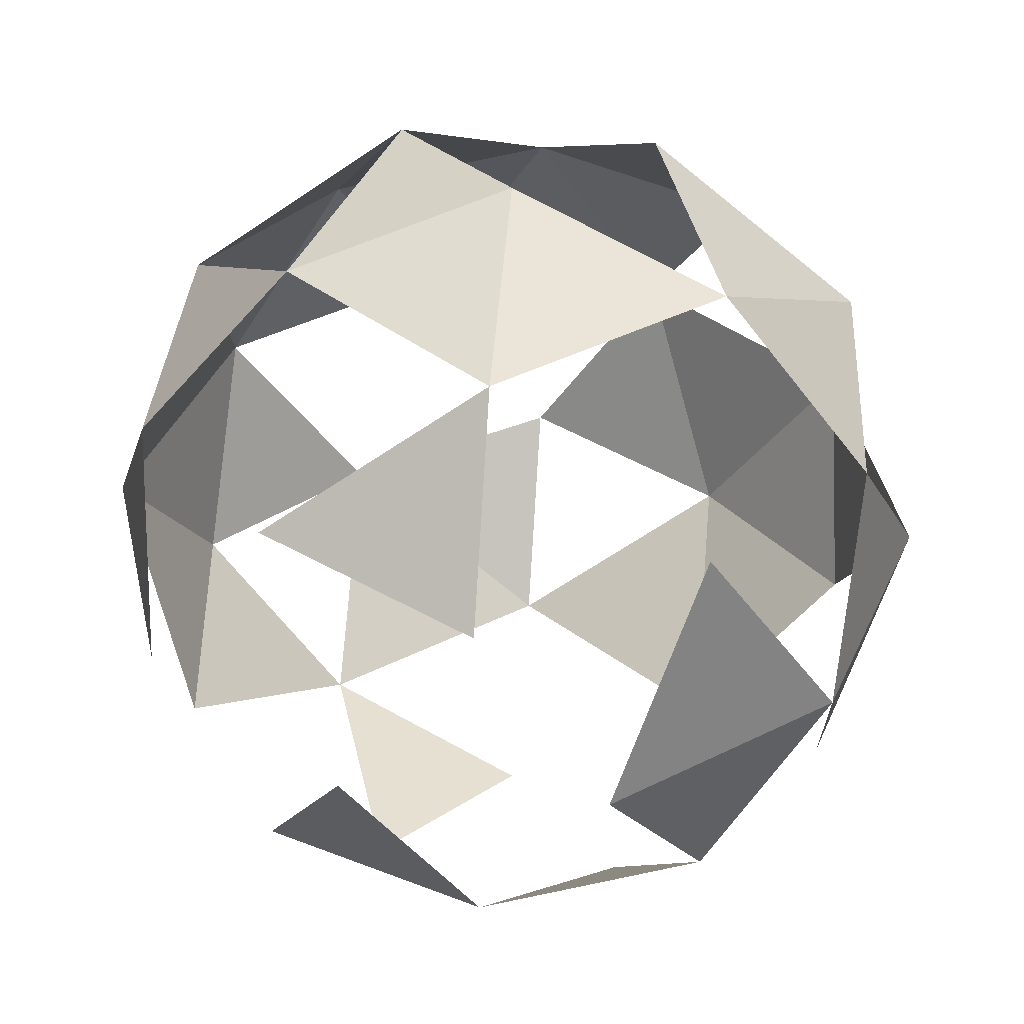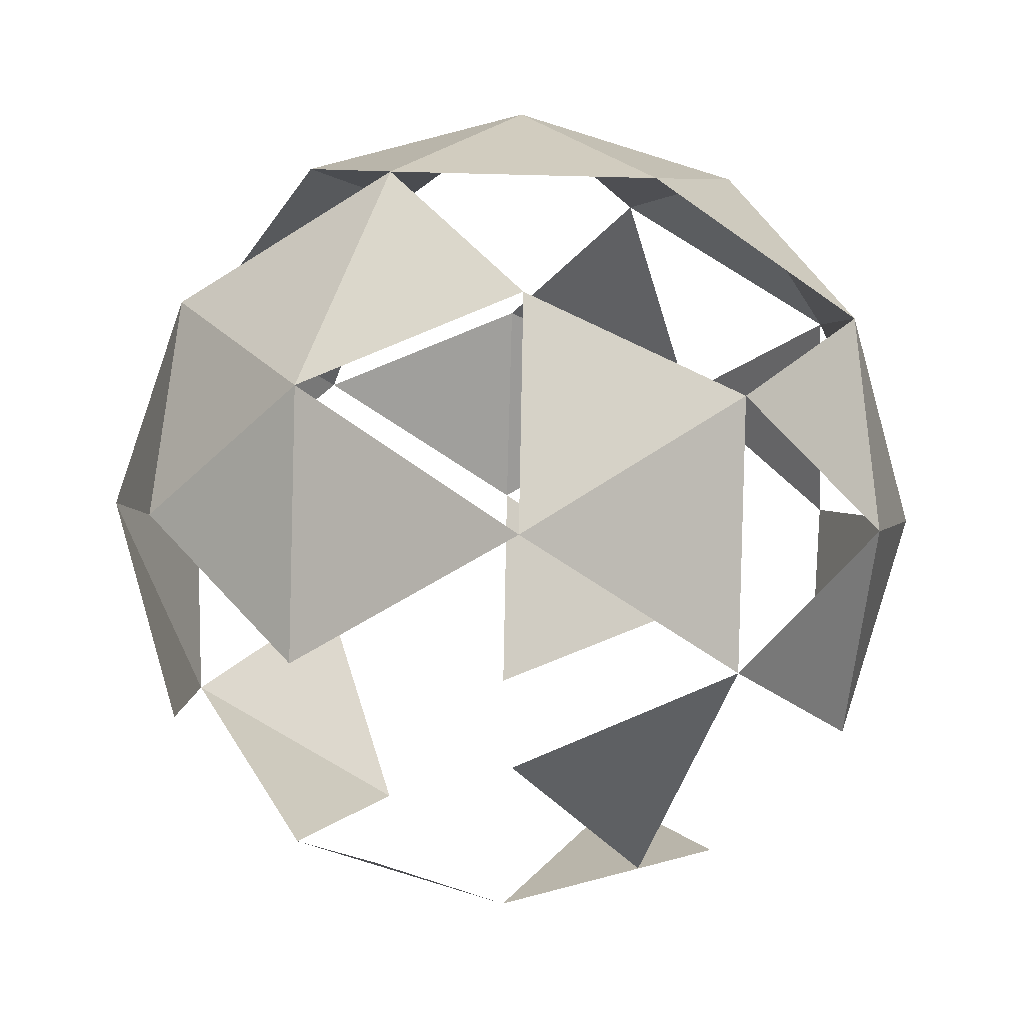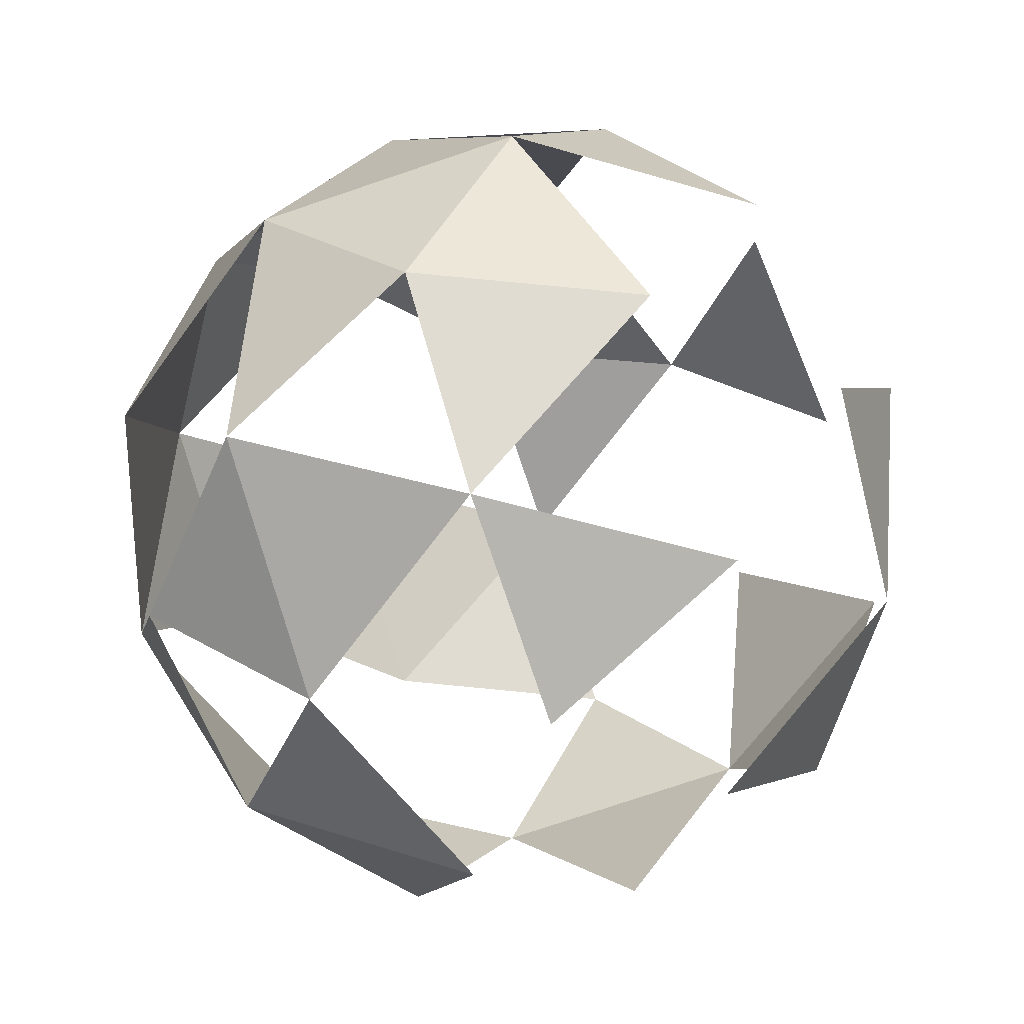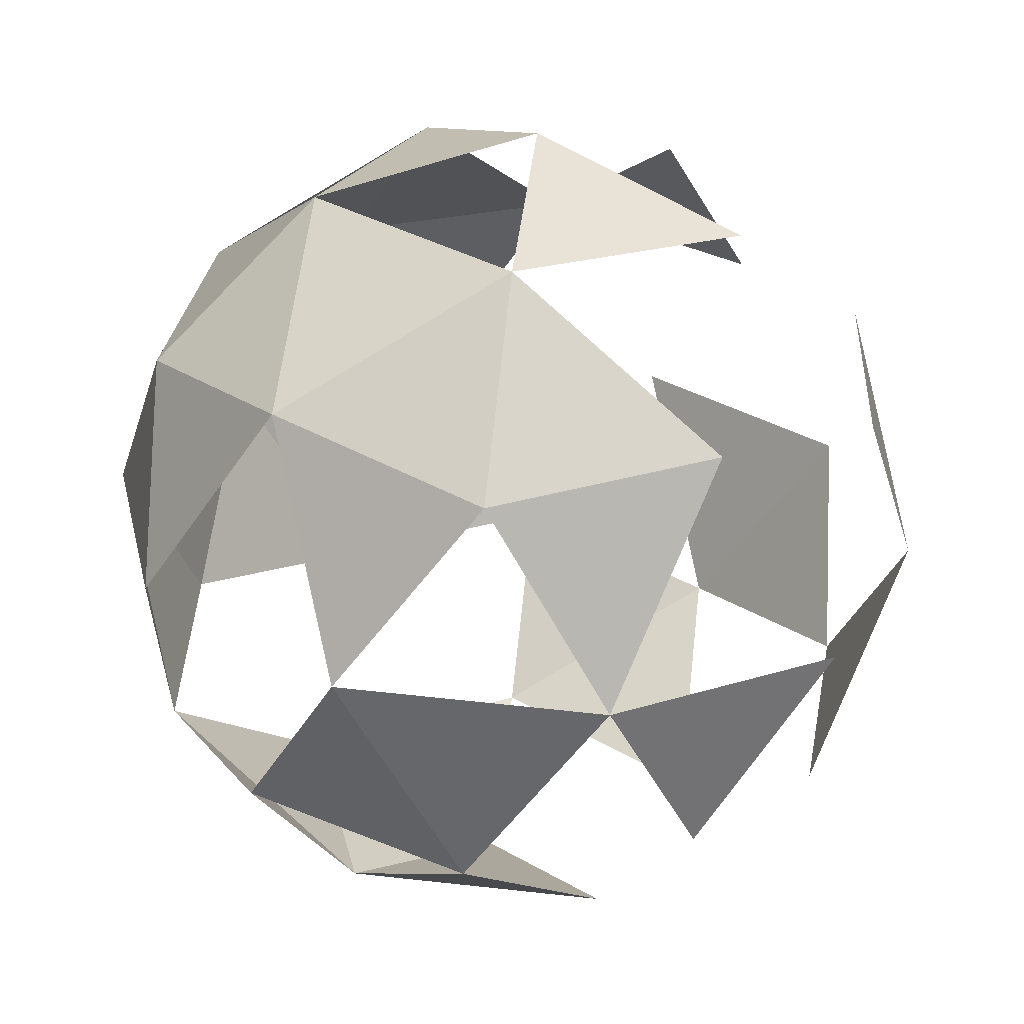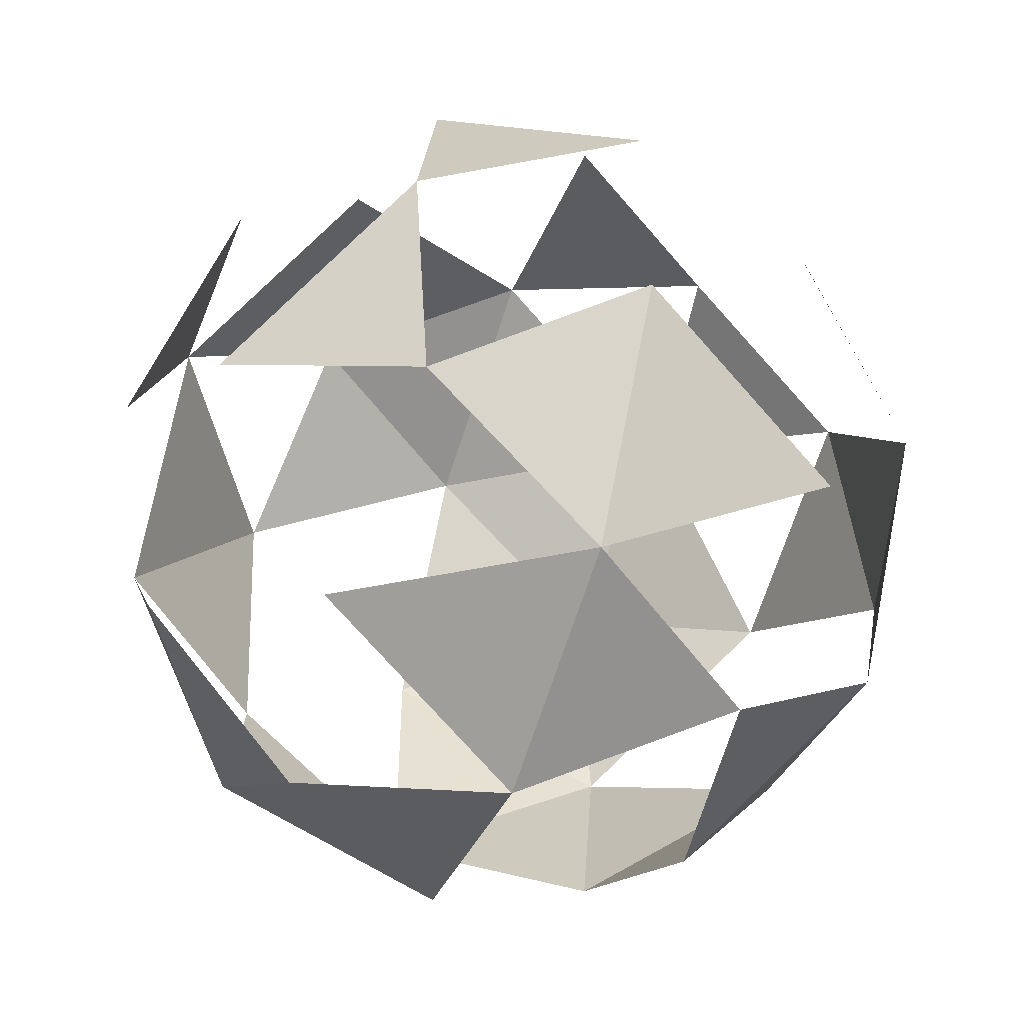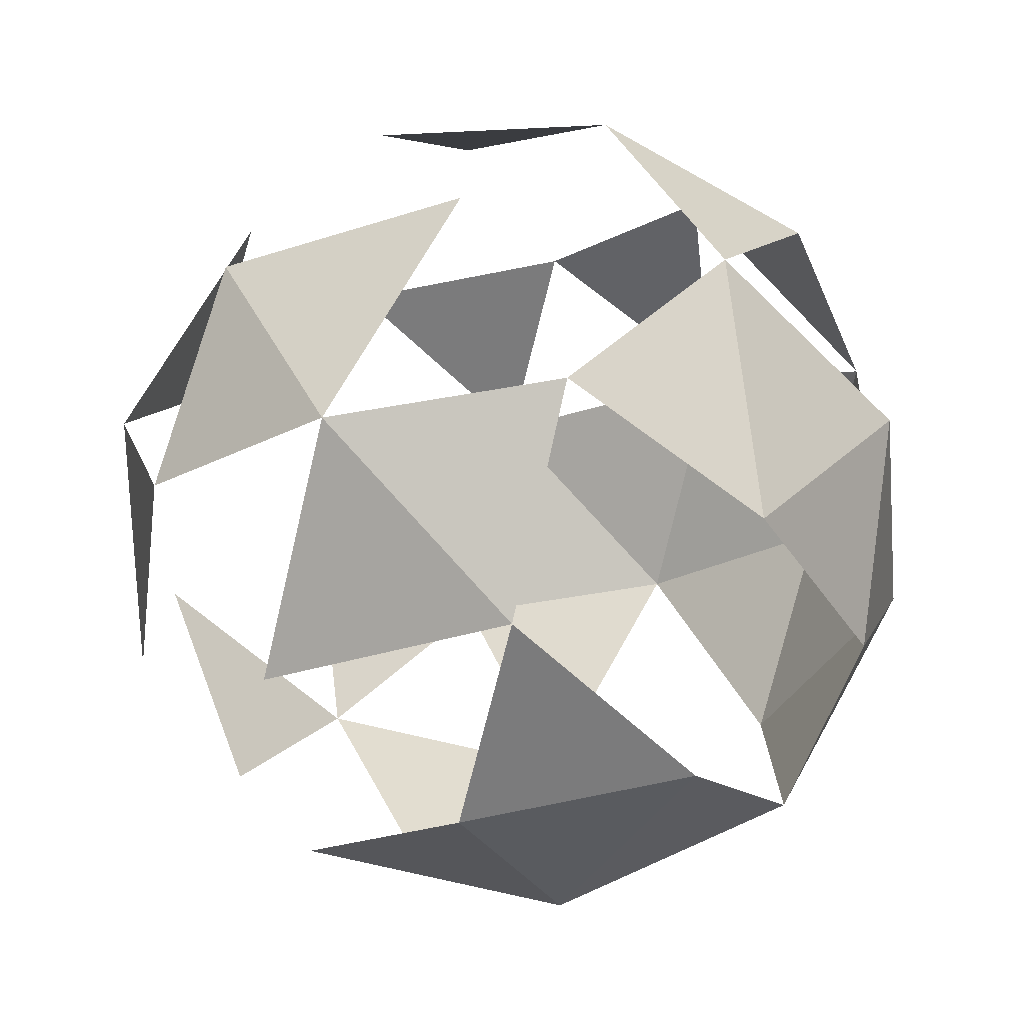
<metadata>
{"format":"obj","ext":"obj","renderer":"f3d","projection":"perspective","resolution":1024,"background":"white","views":[{"elev":42.6,"azim":95.3,"up":"+Y"},{"elev":-55.5,"azim":-91.6,"up":"+Y"},{"elev":27.9,"azim":-4.9,"up":"+Z"},{"elev":58.0,"azim":-25.2,"up":"+Z"},{"elev":-51.1,"azim":70.9,"up":"+Z"},{"elev":-76.0,"azim":135.1,"up":"+Z"}]}
</metadata>
<code>
o Icosphere
v 0 -1 0
v 0.7236 -0.4472 0.5257
v -0.2764 -0.4472 0.8506
v -0.8944 -0.4472 0
v -0.2764 -0.4472 -0.8506
v 0.7236 -0.4472 -0.5257
v 0.2764 0.4472 0.8506
v -0.7236 0.4472 0.5257
v -0.7236 0.4472 -0.5257
v 0.2764 0.4472 -0.8506
v 0.8944 0.4472 0
v 0 1 0
v -0.1625 -0.8507 0.5
v 0.4253 -0.8507 0.309
v 0.2629 -0.5257 0.809
v 0.8506 -0.5257 0
v 0.4253 -0.8507 -0.309
v -0.5257 -0.8507 0
v -0.6882 -0.5257 0.5
v -0.1625 -0.8507 -0.5
v -0.6882 -0.5257 -0.5
v 0.2629 -0.5257 -0.809
v 0.9511 0 0.309
v 0.9511 0 -0.309
v 0 0 1
v 0.5878 0 0.809
v -0.9511 0 0.309
v -0.5878 0 0.809
v -0.5878 0 -0.809
v -0.9511 0 -0.309
v 0.5878 0 -0.809
v 0 0 -1
v 0.6882 0.5257 0.5
v -0.2629 0.5257 0.809
v -0.8506 0.5257 0
v -0.2629 0.5257 -0.809
v 0.6882 0.5257 -0.5
v 0.1625 0.8507 0.5
v 0.5257 0.8507 0
v -0.4253 0.8507 0.309
v -0.4253 0.8507 -0.309
v 0.1625 0.8507 -0.5
v 0 -1 0
v 0.7236 -0.4472 0.5257
v -0.2764 -0.4472 0.8506
v -0.8944 -0.4472 0
v -0.2764 -0.4472 -0.8506
v 0.7236 -0.4472 -0.5257
v 0.2764 0.4472 0.8506
v -0.7236 0.4472 0.5257
v -0.7236 0.4472 -0.5257
v 0.2764 0.4472 -0.8506
v 0.8944 0.4472 0
v 0 1 0
v -0.1625 -0.8507 0.5
v 0.4253 -0.8507 0.309
v 0.2629 -0.5257 0.809
v 0.8506 -0.5257 0
v 0.4253 -0.8507 -0.309
v -0.5257 -0.8507 0
v -0.6882 -0.5257 0.5
v -0.1625 -0.8507 -0.5
v -0.6882 -0.5257 -0.5
v 0.2629 -0.5257 -0.809
v 0.9511 0 0.309
v 0.9511 0 -0.309
v 0 0 1
v 0.5878 0 0.809
v -0.9511 0 0.309
v -0.5878 0 0.809
v -0.5878 0 -0.809
v -0.9511 0 -0.309
v 0.5878 0 -0.809
v 0 0 -1
v 0.6882 0.5257 0.5
v -0.2629 0.5257 0.809
v -0.8506 0.5257 0
v -0.2629 0.5257 -0.809
v 0.6882 0.5257 -0.5
v 0.1625 0.8507 0.5
v 0.5257 0.8507 0
v -0.4253 0.8507 0.309
v -0.4253 0.8507 -0.309
v 0.1625 0.8507 -0.5
f 1 14 13
f 2 16 23
f 3 15 25
f 5 21 29
f 3 25 28
f 5 29 32
f 6 31 24
f 8 34 40
f 9 35 41
f 10 36 42
f 39 42 12
f 42 36 41
f 36 9 41
f 35 8 40
f 40 38 12
f 34 7 38
f 38 39 12
f 33 11 39
f 24 31 37
f 30 35 9
f 30 27 35
f 27 8 35
f 28 34 8
f 28 25 34
f 31 32 10
f 31 22 32
f 29 21 30
f 21 4 30
f 27 28 8
f 19 3 28
f 25 26 7
f 20 21 5
f 20 18 21
f 18 19 4
f 18 13 19
f 16 17 6
f 13 15 3
f 43 55 56
f 44 65 58
f 45 67 57
f 47 71 63
f 45 70 67
f 47 74 71
f 48 66 73
f 50 82 76
f 51 83 77
f 52 84 78
f 81 54 84
f 84 83 78
f 78 83 51
f 77 82 50
f 82 54 80
f 76 80 49
f 80 54 81
f 75 81 53
f 66 79 73
f 72 51 77
f 72 77 69
f 69 77 50
f 70 50 76
f 70 76 67
f 73 52 74
f 73 74 64
f 71 72 63
f 63 72 46
f 69 50 70
f 61 70 45
f 67 49 68
f 62 47 63
f 62 63 60
f 60 46 61
f 60 61 55
f 58 48 59
f 55 45 57
l 14 2
l 18 1
l 20 1
l 22 6
l 24 11
l 27 4
l 33 7
l 37 11
l 2 15
l 1 17
l 5 22
l 11 23
l 2 26
l 9 29
l 10 37
l 12 41
l 39 37
l 42 37
l 41 40
l 38 33
l 32 36
l 36 29
l 26 33
l 26 23
l 33 23
l 27 19
l 26 15
l 23 24
l 24 16
l 17 22
l 17 20
l 22 20
l 16 14
l 17 14
l 15 14
l 56 44
l 60 43
l 62 43
l 64 48
l 66 53
l 69 46
l 75 49
l 79 53
l 44 57
l 43 59
l 47 64
l 53 65
l 44 68
l 51 71
l 52 79
l 54 83
l 81 79
l 84 79
l 83 82
l 80 75
l 74 78
l 78 71
l 68 75
l 68 65
l 75 65
l 69 61
l 68 57
l 65 66
l 66 58
l 59 64
l 59 62
l 64 62
l 58 56
l 59 56
l 57 56

</code>
